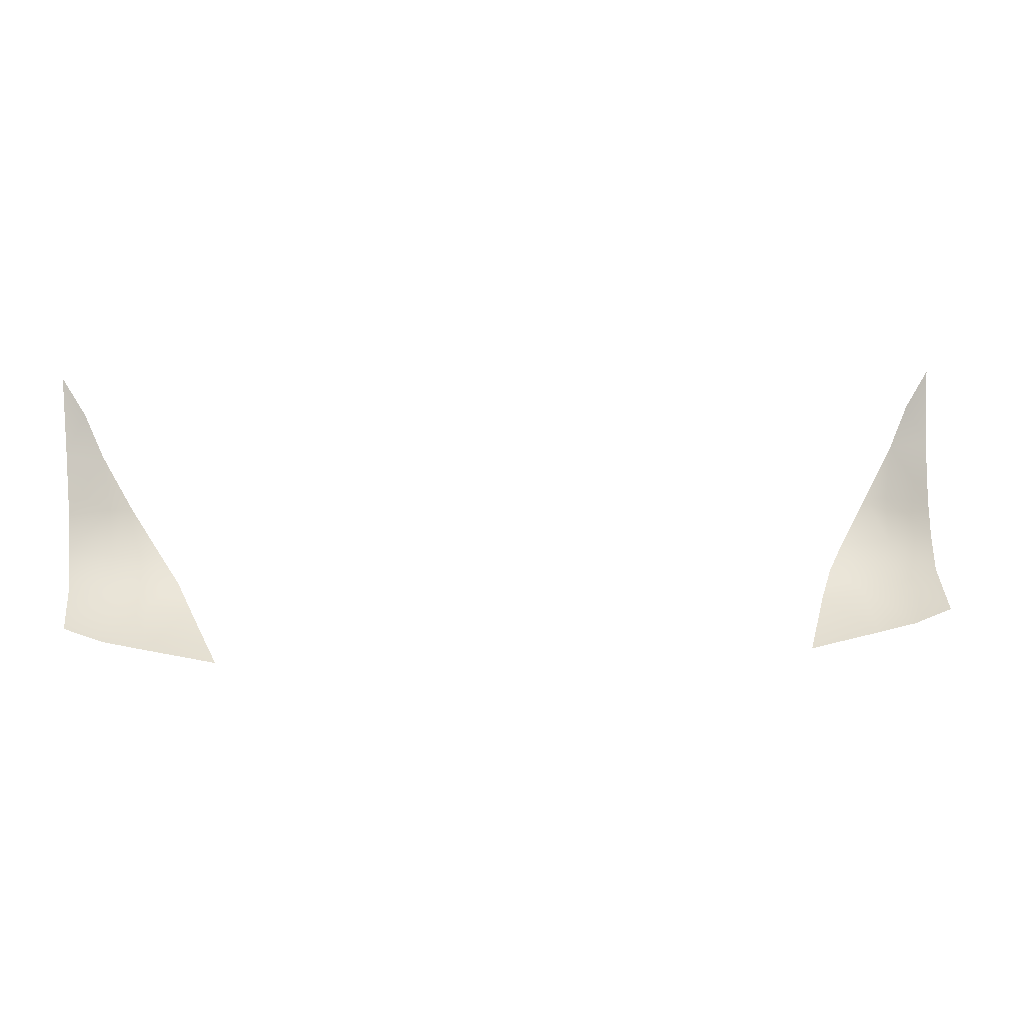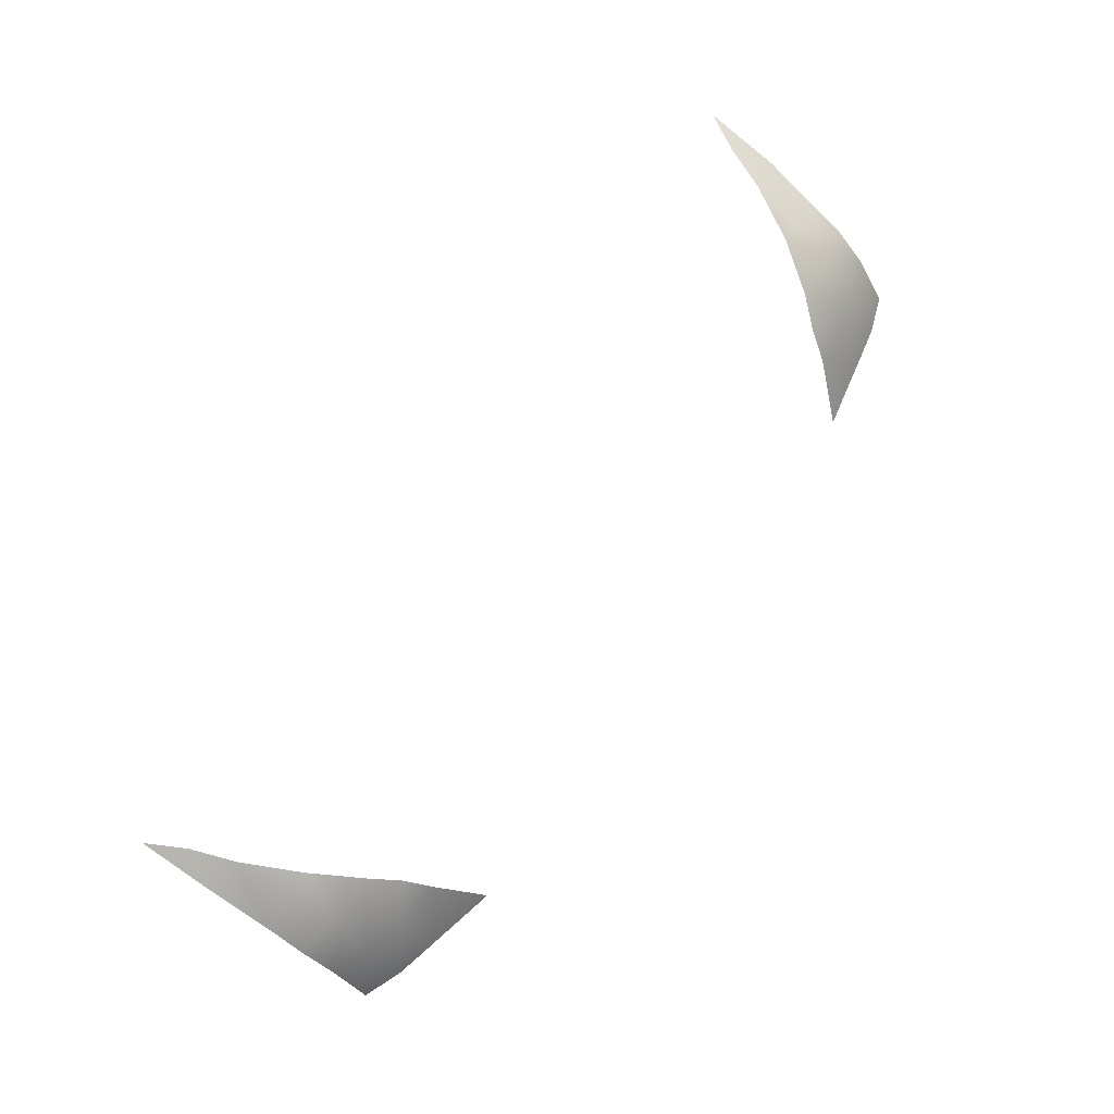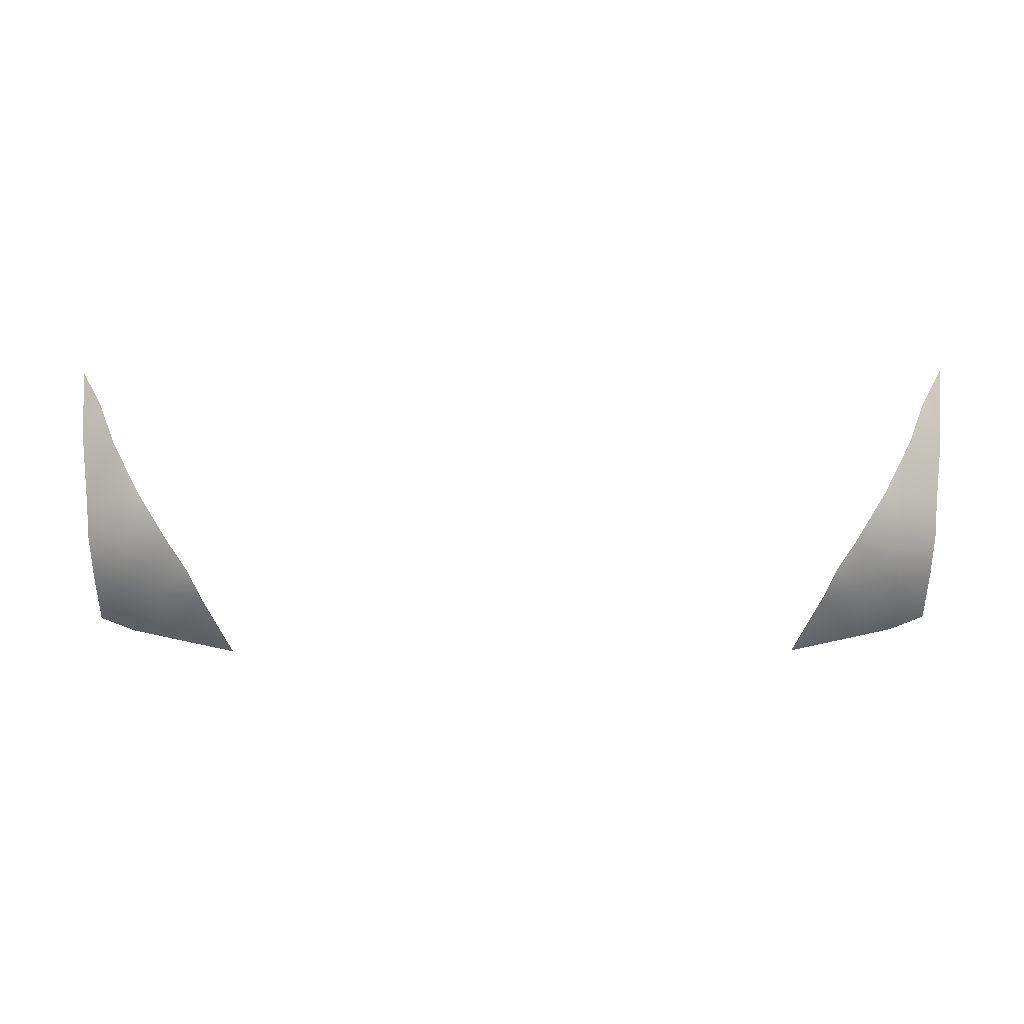
<metadata>
{"format":"obj","ext":"obj","renderer":"f3d","projection":"perspective","resolution":1024,"background":"white","views":[{"elev":8.7,"azim":-6.1,"up":"+Z"},{"elev":74.5,"azim":126.1,"up":"+Y"},{"elev":69.7,"azim":179.9,"up":"+Y"}]}
</metadata>
<code>
g Taillights_7
v -0.5974 0.9769 -1.569
v -0.6263 0.9756 -1.517
v -0.6225 0.957 -1.621
v -0.5741 0.9738 -1.629
v -0.6177 0.9245 -1.704
v -0.5645 0.9561 -1.704
v -0.5347 0.9641 -1.704
v -0.5617 0.9276 -1.763
v -0.6165 0.9032 -1.75
v -0.6131 0.8676 -1.795
v -0.5647 0.8773 -1.816
v -0.6131 0.7994 -1.84
v -0.4935 0.9386 -1.768
v -0.5629 0.7995 -1.859
v -0.5106 0.8794 -1.828
v -0.5096 0.7995 -1.871
v -0.4685 0.9102 -1.802
v -0.4497 0.8798 -1.837
v -0.4135 0.7994 -1.892
v 0.6015 0.9769 -1.569
v 0.6266 0.957 -1.621
v 0.6304 0.9756 -1.517
v 0.5782 0.9738 -1.629
v 0.6218 0.9245 -1.704
v 0.5687 0.9561 -1.704
v 0.5388 0.9641 -1.704
v 0.5658 0.9276 -1.763
v 0.6206 0.9032 -1.75
v 0.6172 0.8676 -1.795
v 0.5688 0.8773 -1.816
v 0.6172 0.7994 -1.84
v 0.4976 0.9386 -1.768
v 0.5671 0.7995 -1.859
v 0.5147 0.8794 -1.828
v 0.5137 0.7995 -1.871
v 0.4726 0.9102 -1.802
v 0.4538 0.8798 -1.837
v 0.4176 0.7994 -1.892
g Taillights_7_0
f 3 2 1
f 1 4 3
f 3 4 5
f 4 6 5
f 7 6 4
f 7 8 6
f 8 9 6
f 5 6 9
f 9 8 10
f 11 10 8
f 11 12 10
f 11 8 13
f 13 8 7
f 14 12 11
f 15 14 11
f 15 11 13
f 16 14 15
f 13 17 15
f 15 17 18
f 15 18 16
f 16 18 19
f 22 21 20
f 23 20 21
f 23 21 24
f 25 23 24
f 25 26 23
f 27 26 25
f 28 27 25
f 25 24 28
f 27 28 29
f 29 30 27
f 31 30 29
f 27 30 32
f 27 32 26
f 31 33 30
f 33 34 30
f 30 34 32
f 33 35 34
f 36 32 34
f 36 34 37
f 37 34 35
f 37 35 38

</code>
